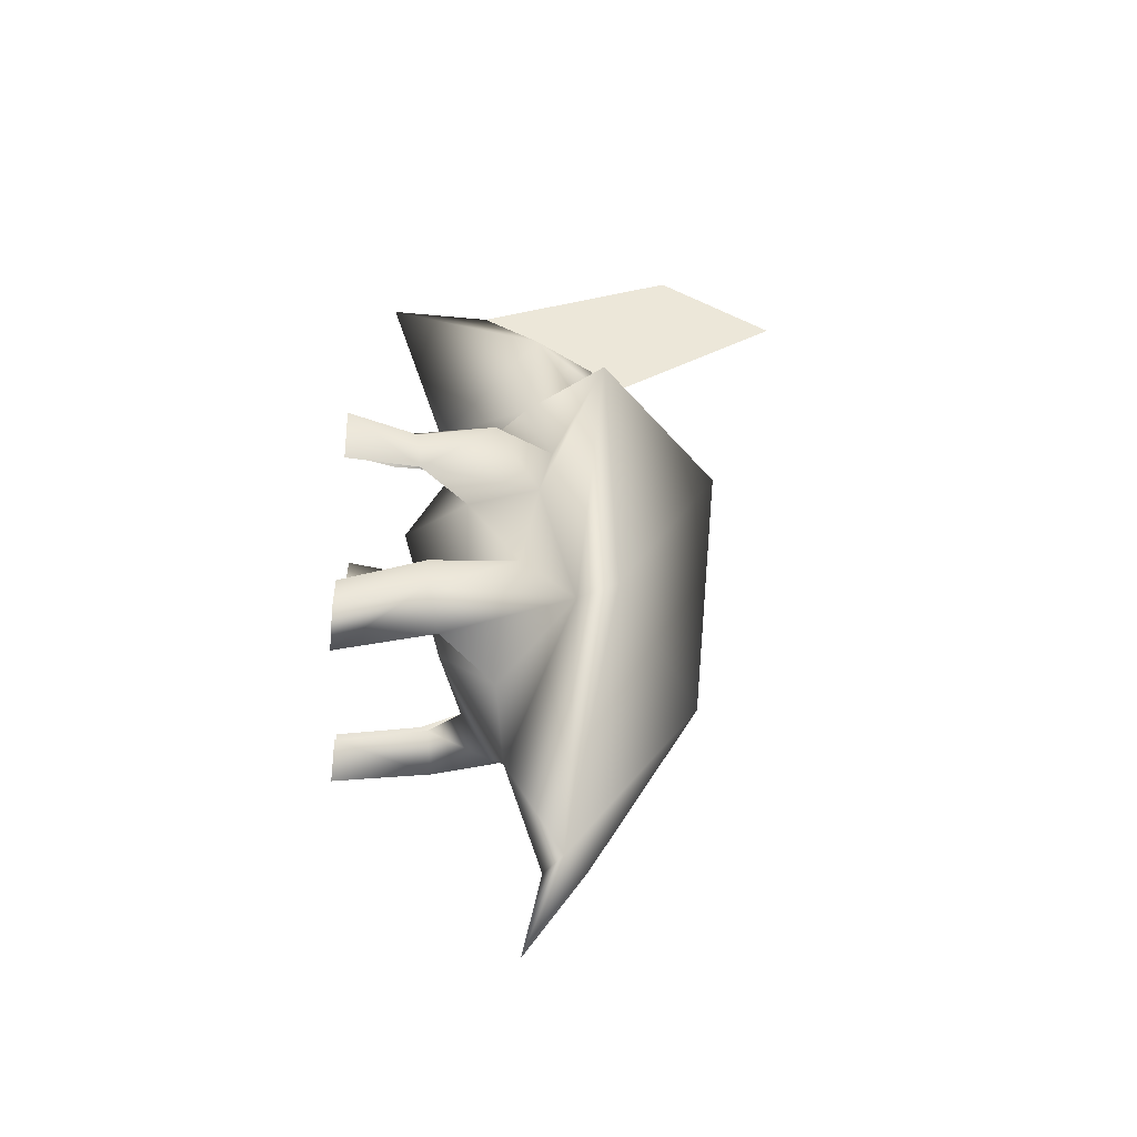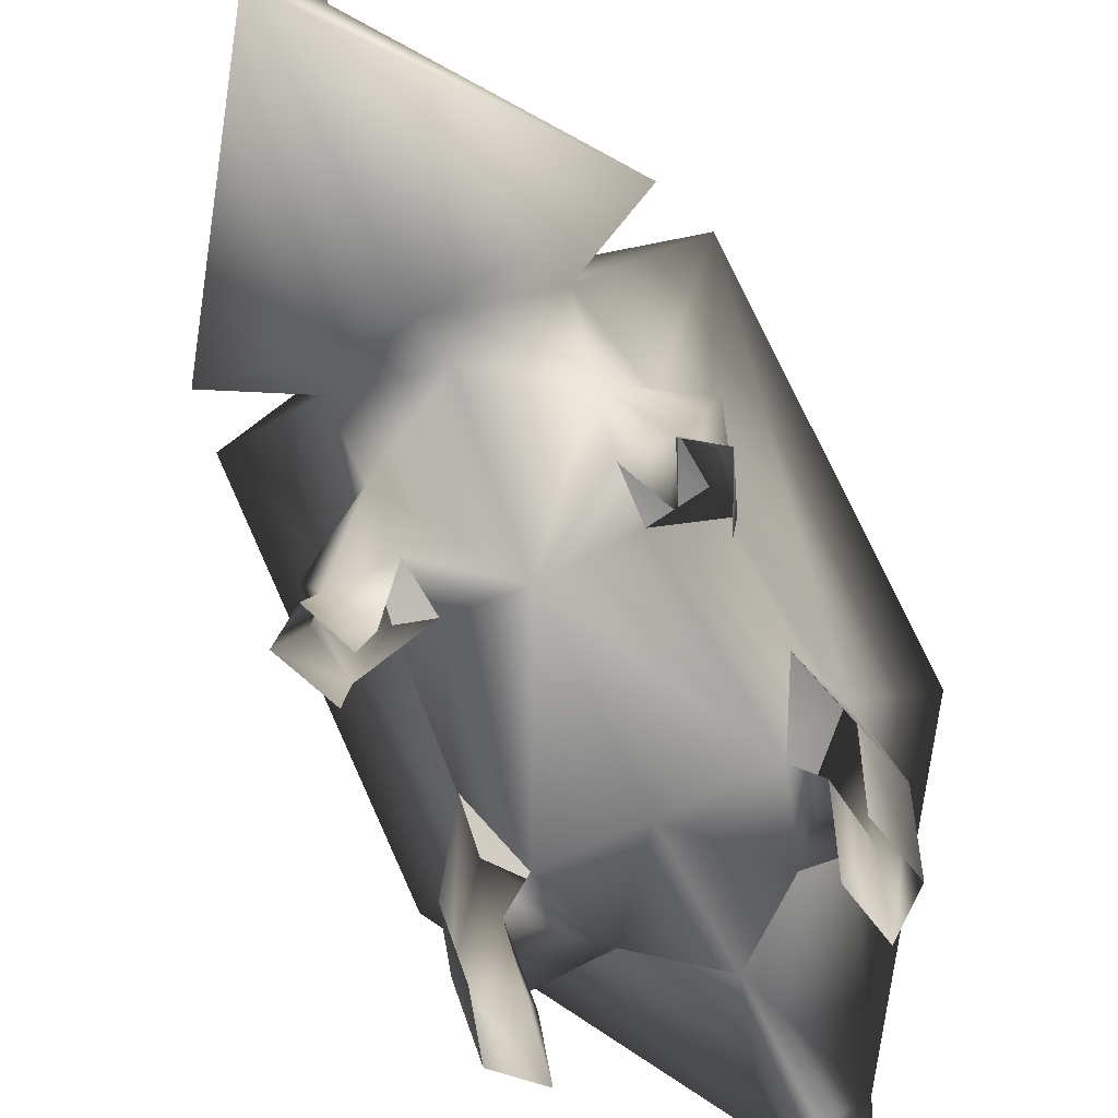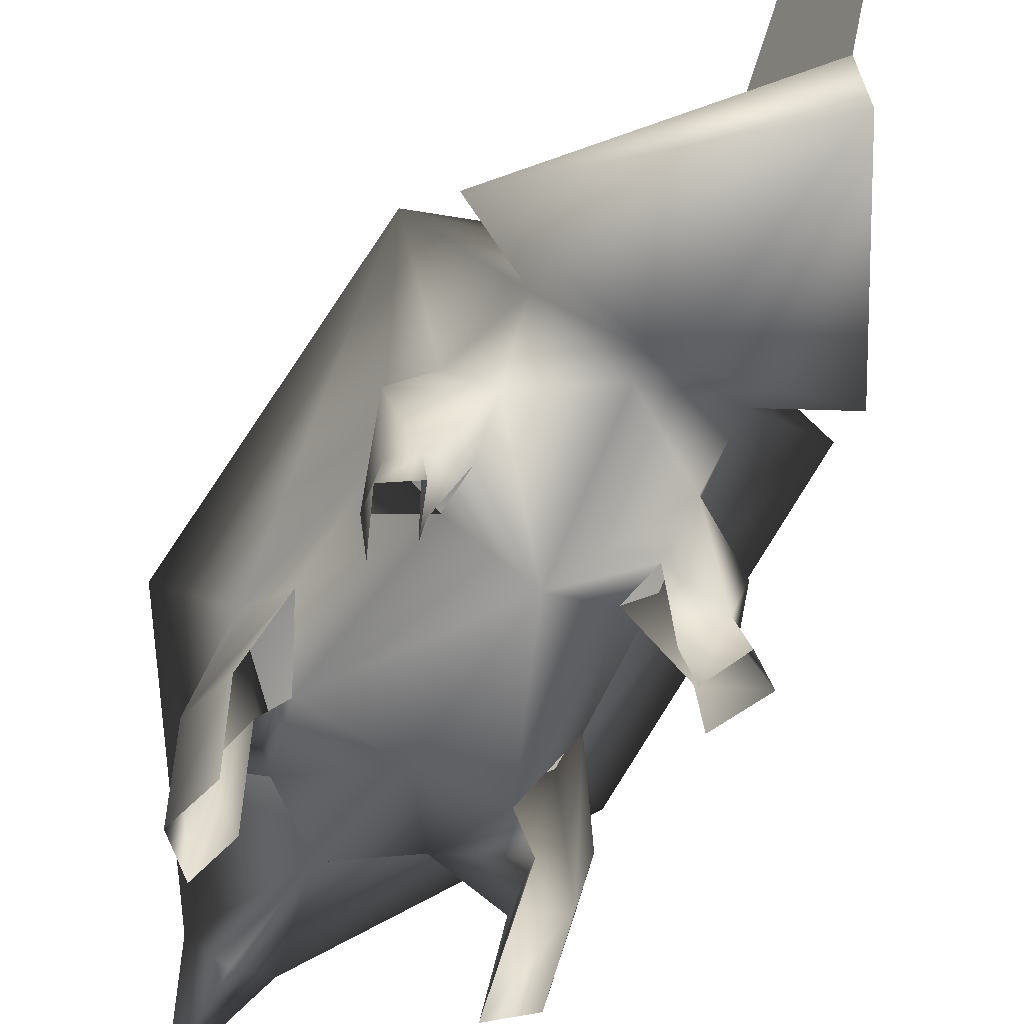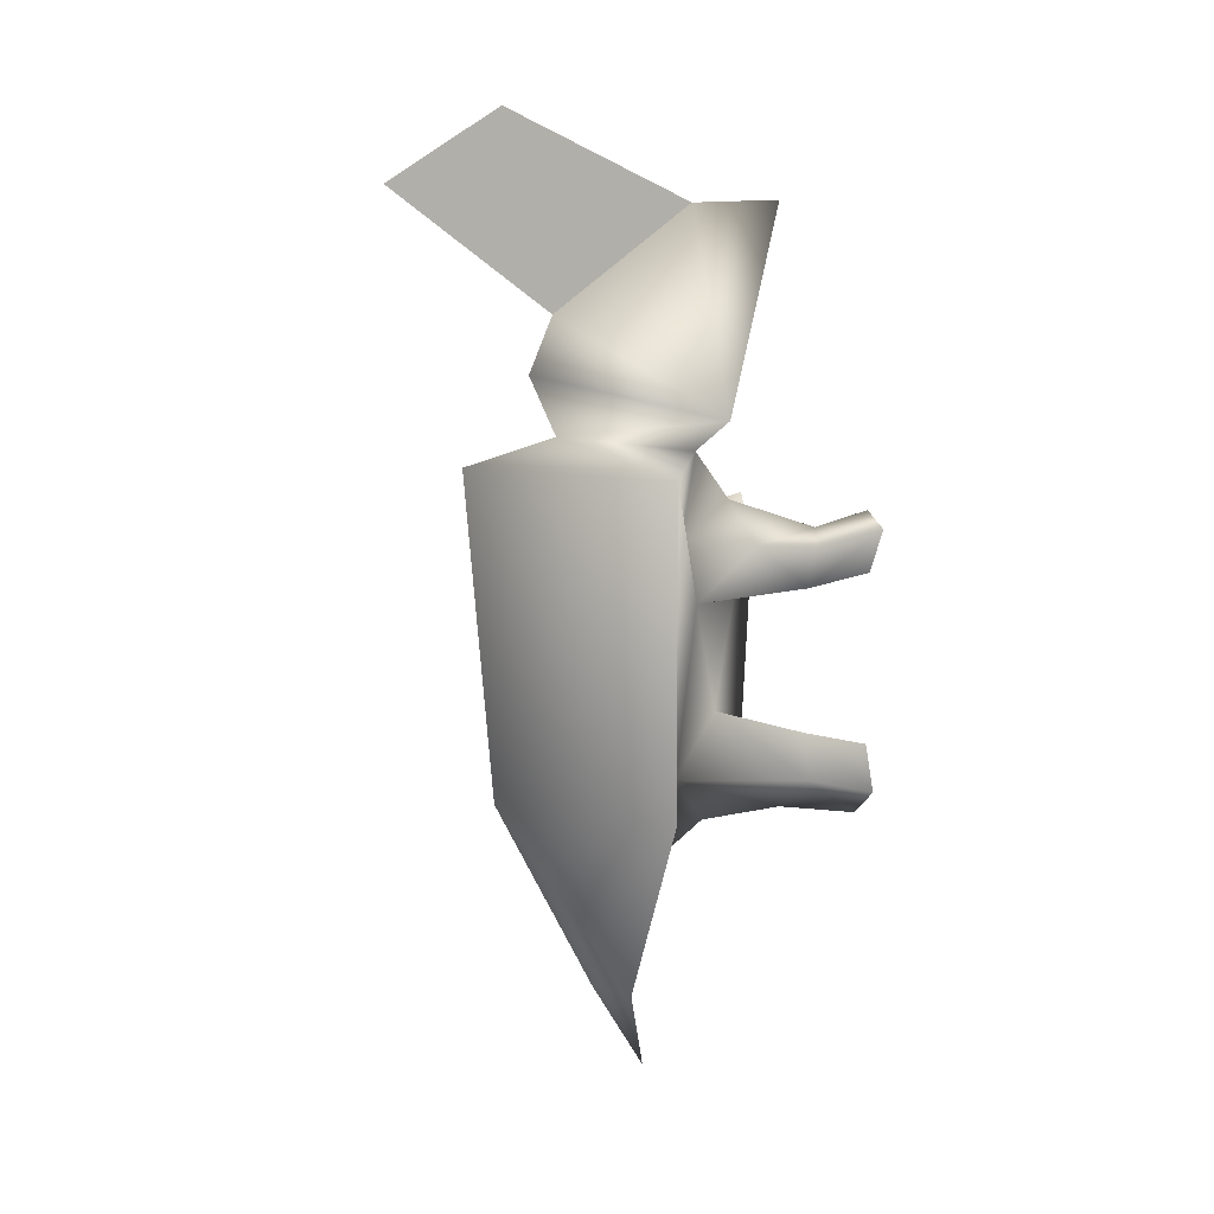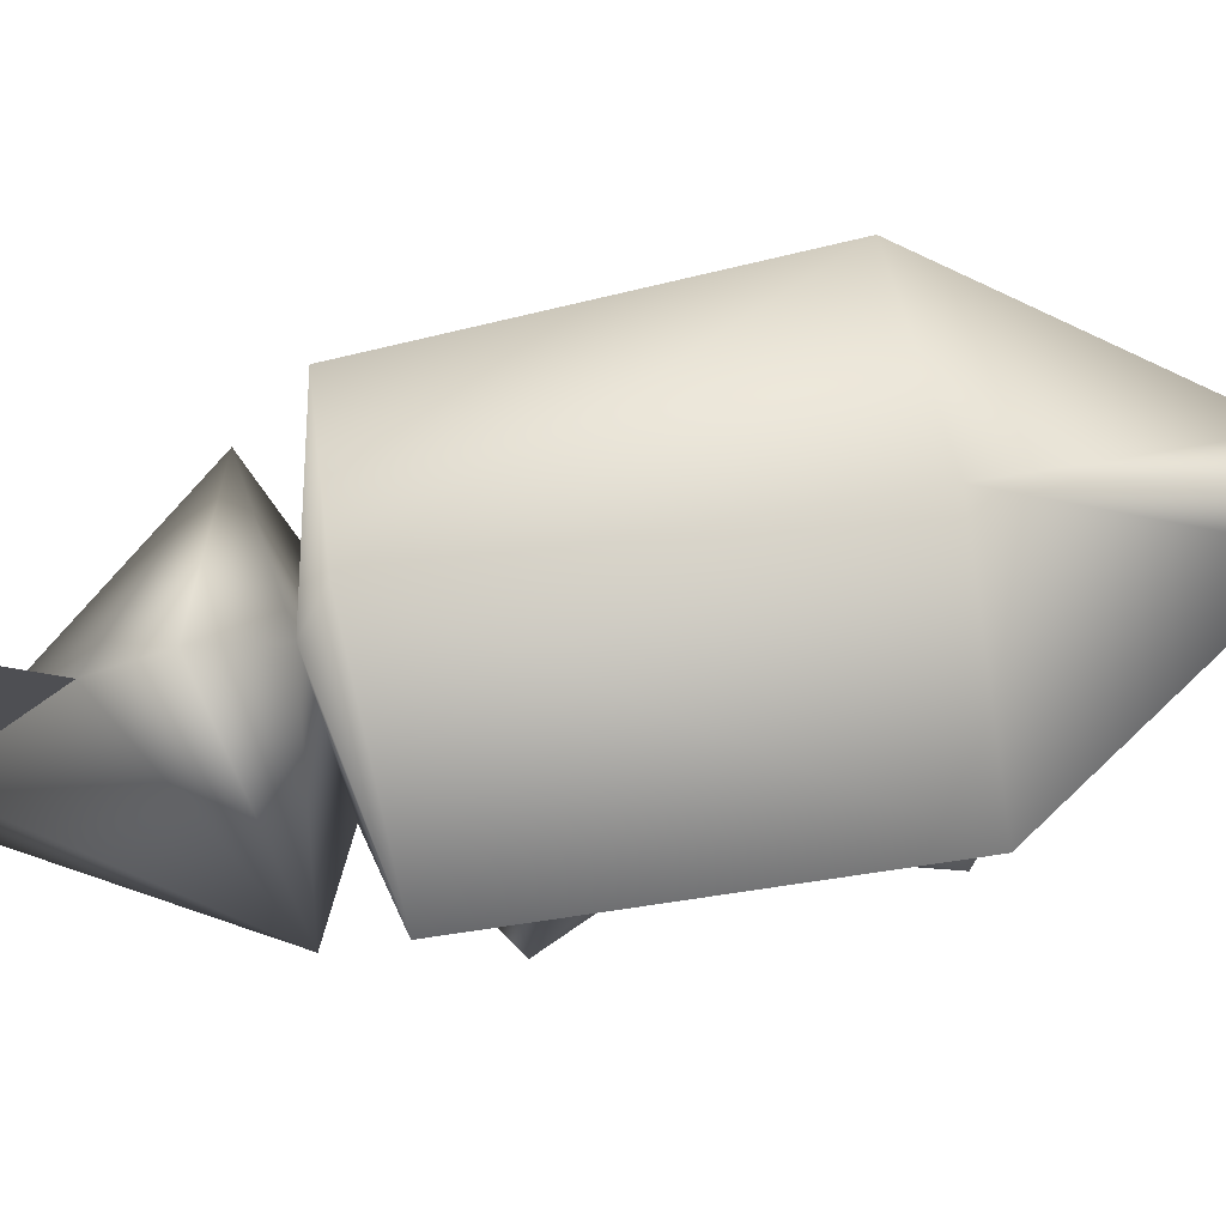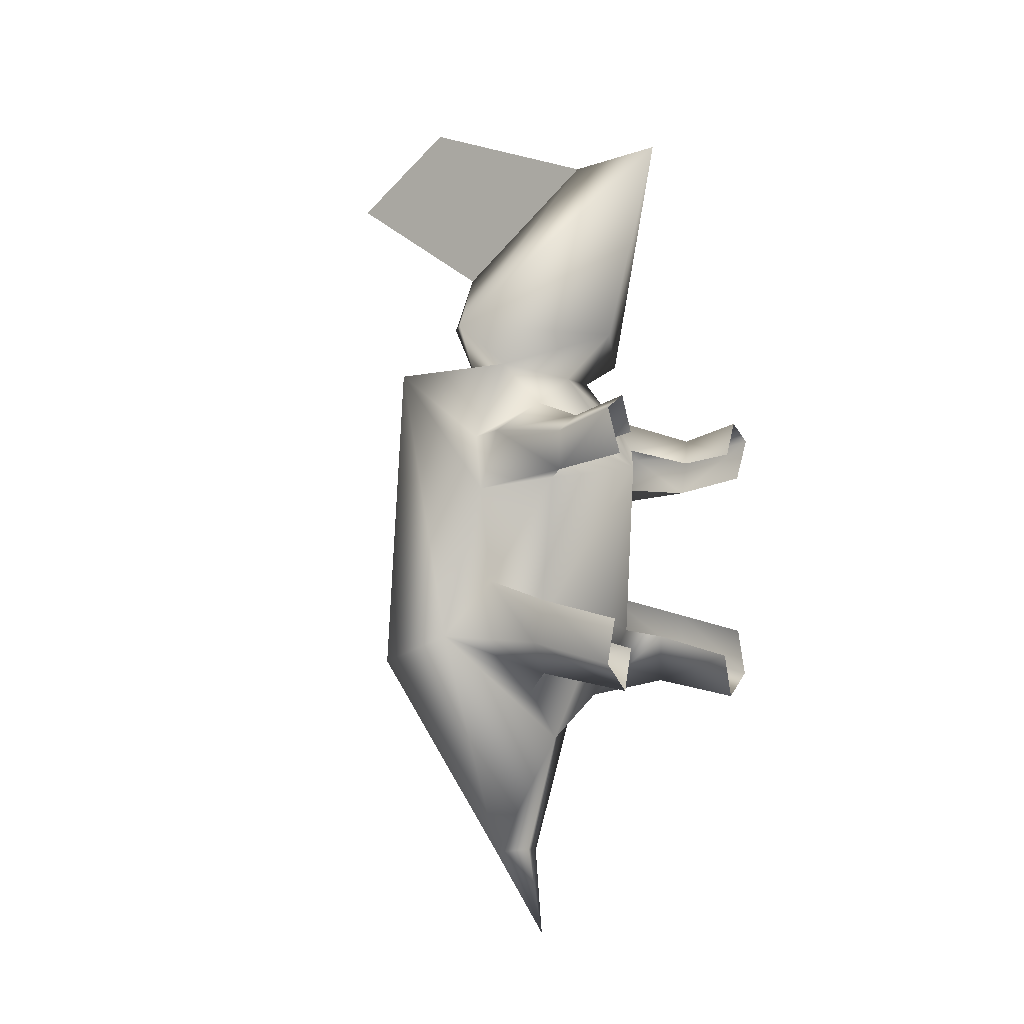
<metadata>
{"format":"obj","ext":"obj","renderer":"f3d","projection":"perspective","resolution":1024,"background":"white","views":[{"elev":-43.0,"azim":85.5,"up":"+Z"},{"elev":-75.0,"azim":24.3,"up":"+Y"},{"elev":-64.2,"azim":-30.0,"up":"+Y"},{"elev":8.6,"azim":-121.8,"up":"+Z"},{"elev":74.5,"azim":79.4,"up":"+Y"},{"elev":-7.6,"azim":-51.0,"up":"+Z"}]}
</metadata>
<code>
g skinCluster1Set tweakSet1
v -0.00014 15.33 224.9
v 0.000117 205.5 92.4
v -6e-06 189.2 -78.92
v -5.6e-05 78.8 93.87
v 3.2e-05 89.21 -120.5
v 4.9e-05 152.2 105.5
v 6e-06 53.73 -51.33
v 2e-06 131.6 -183.6
v 6e-06 99.7 -233.6
v 7e-06 109.4 -185.7
v -0.000119 31.4 35.21
v -5.8e-05 70.83 222.7
v 7.9e-05 167.7 136.7
v 6.1e-05 154 166.4
v 0.000111 182 267.2
v 0.000203 246 228.4
v -0.0001 47.69 116.5
v -76.38 99.08 116
v -40.59 95.19 98.7
v -33.34 64.83 28.85
v -91.94 139.4 -77.25
v -84.69 134.9 88.92
v -63.19 121.3 -62.35
v -55.67 92.78 -31.42
v -37.16 72.3 73.05
v -42.06 67.21 -55.53
v -18.51 118.6 -187.1
v -49.33 109.3 55.38
v -53.14 102.4 23.48
v -34.56 57.04 52.32
v -60.89 38.68 27.58
v -45.12 24.76 42.55
v -55.62 31.04 57.98
v -64.19 36.35 48.68
v -49.08 -1.833 45.77
v -56.93 -1.827 65.23
v -70.27 -1.829 56.35
v -59.7 -1.833 32.7
v -68.92 77.47 52.92
v -52.98 0.578 -96.38
v -57.25 53.07 -85.52
v -47.16 0.5781 -73.14
v -52.84 49.31 -59.52
v -67.43 45.4 -45.76
v -68.63 0.578 -82.5
v -74.21 46.78 -69.42
v -62 0.58 -57.76
v -30.46 83.12 -94.3
v 76.38 99.08 116
v 40.59 95.19 98.7
v 33.34 64.83 28.85
v 91.94 139.4 -77.25
v 84.69 134.9 88.92
v 63.19 121.3 -62.35
v 55.67 92.78 -31.42
v 37.16 72.3 73.05
v 42.06 67.21 -55.53
v 18.51 118.6 -187.1
v 49.33 109.3 55.38
v 53.14 102.4 23.48
v 34.56 57.04 52.32
v 60.89 38.68 27.58
v 45.12 24.76 42.55
v 55.62 31.04 57.98
v 64.19 36.35 48.68
v 49.08 -1.833 45.77
v 56.93 -1.827 65.23
v 70.27 -1.829 56.35
v 59.69 -1.833 32.7
v 68.92 77.47 52.92
v 52.98 0.5778 -96.38
v 57.25 53.07 -85.52
v 47.16 0.5779 -73.14
v 52.84 49.31 -59.52
v 67.43 45.4 -45.76
v 68.63 0.5777 -82.5
v 74.21 46.78 -69.42
v 62 0.5797 -57.76
v 30.46 83.12 -94.3
g TR_MO_H10_lod
f 26 7 11
f 11 20 26
f 19 22 28
f 6 22 19
f 2 21 22
f 21 2 3
f 27 21 3
f 3 8 27
f 10 5 27
f 21 27 23
f 4 19 25
f 8 9 27
f 27 9 10
f 22 6 2
f 30 11 25
f 5 23 27
f 11 4 25
f 23 24 29
f 29 24 20
f 22 23 29
f 23 22 21
f 31 38 37
f 34 31 37
f 32 30 33
f 39 34 33
f 39 31 34
f 25 28 39
f 28 29 39
f 29 31 39
f 25 39 33
f 30 25 33
f 42 40 41
f 42 41 43
f 45 44 46
f 40 45 46
f 40 46 41
f 24 46 44
f 23 41 46
f 41 23 48
f 47 44 45
f 34 37 33
f 36 33 37
f 33 36 35
f 33 35 32
f 23 46 24
f 25 19 28
f 20 31 29
f 26 43 48
f 5 7 48
f 48 23 5
f 43 41 48
f 48 7 26
f 20 11 30
f 22 29 28
f 13 18 14
f 1 12 18
f 18 12 14
f 18 19 17
f 4 17 19
f 13 6 18
f 24 26 20
f 19 18 6
f 18 17 1
f 11 7 57
f 57 51 11
f 59 53 50
f 50 53 6
f 53 52 2
f 3 2 52
f 3 52 58
f 58 8 3
f 58 5 10
f 54 58 52
f 56 50 4
f 58 9 8
f 10 9 58
f 2 6 53
f 56 11 61
f 58 54 5
f 56 4 11
f 60 55 54
f 51 55 60
f 60 54 53
f 52 53 54
f 68 69 62
f 68 62 65
f 64 61 63
f 64 65 70
f 65 62 70
f 70 59 56
f 70 60 59
f 70 62 60
f 64 70 56
f 64 56 61
f 72 71 73
f 74 72 73
f 77 75 76
f 77 76 71
f 72 77 71
f 75 77 55
f 77 72 54
f 79 54 72
f 76 75 78
f 64 68 65
f 68 64 67
f 66 67 64
f 63 66 64
f 55 77 54
f 59 50 56
f 60 62 51
f 79 74 57
f 79 7 5
f 5 54 79
f 79 72 74
f 57 7 79
f 61 11 51
f 59 60 53
f 14 49 13
f 49 12 1
f 14 12 49
f 12 14 15
f 16 15 14
f 17 50 49
f 50 17 4
f 49 6 13
f 51 57 55
f 6 49 50
f 1 17 49

</code>
